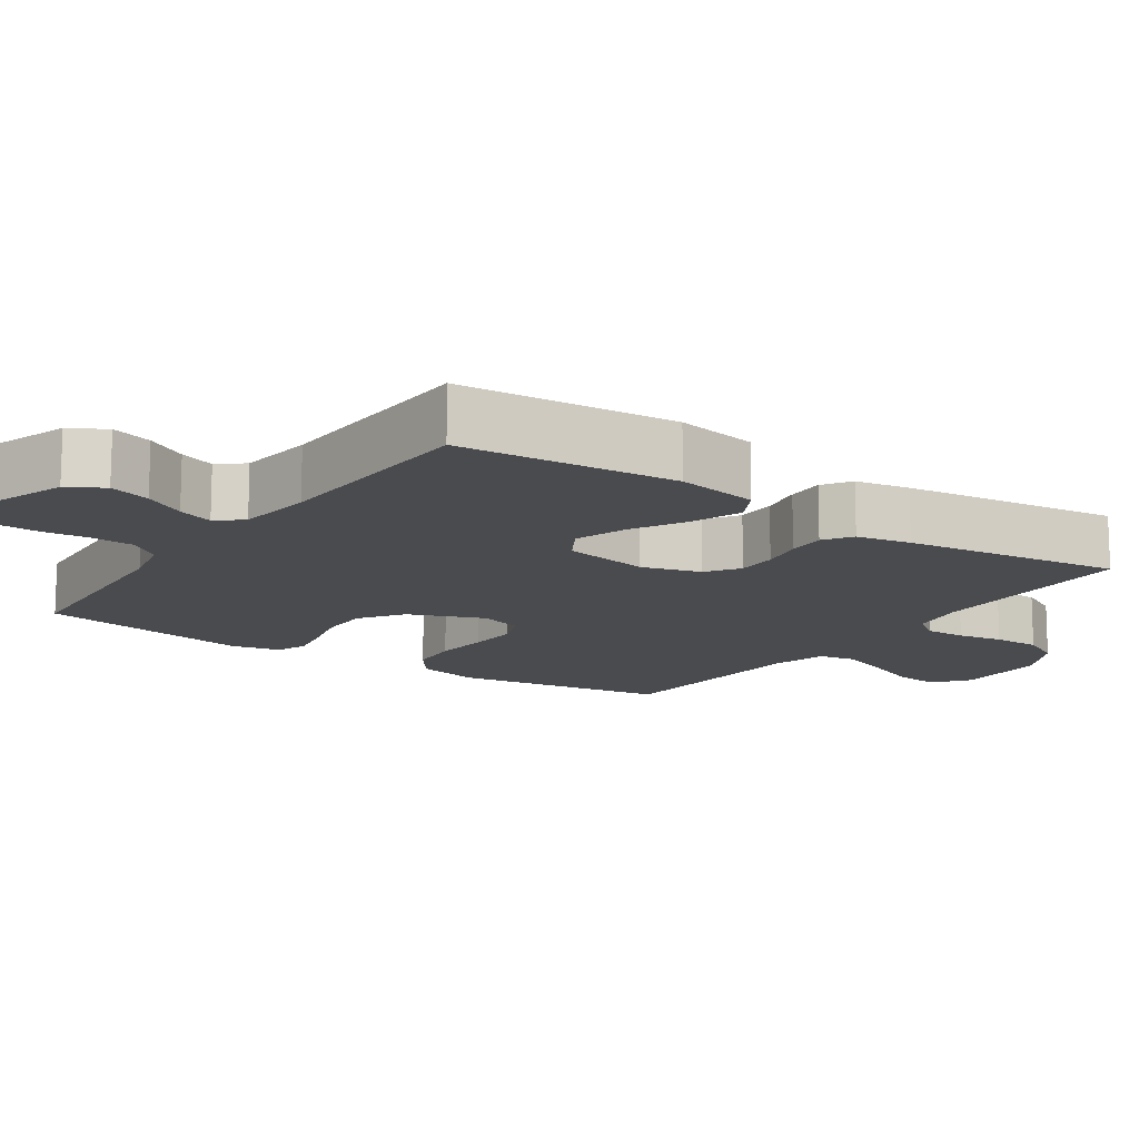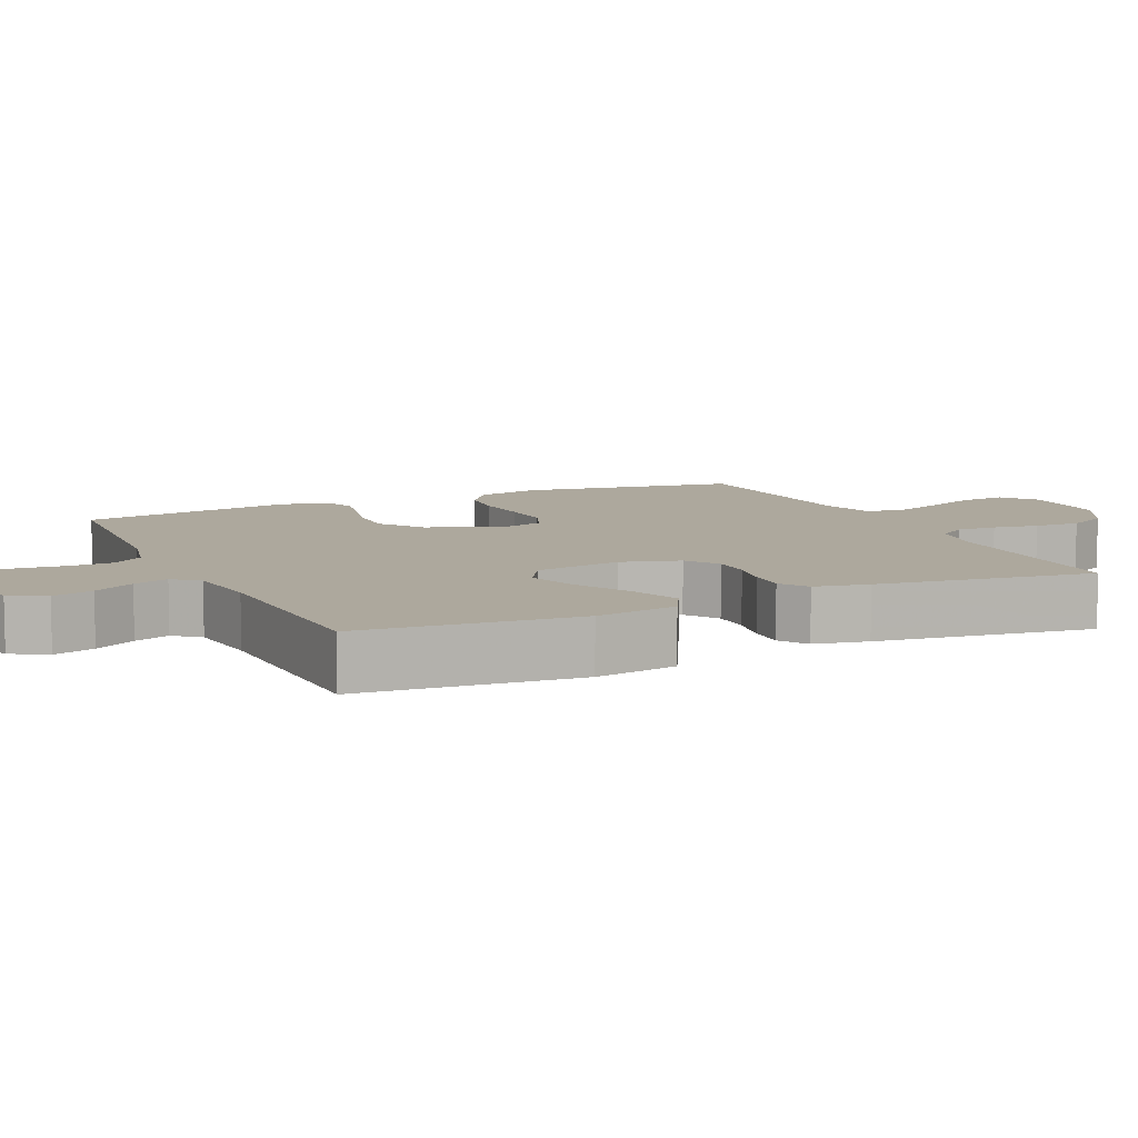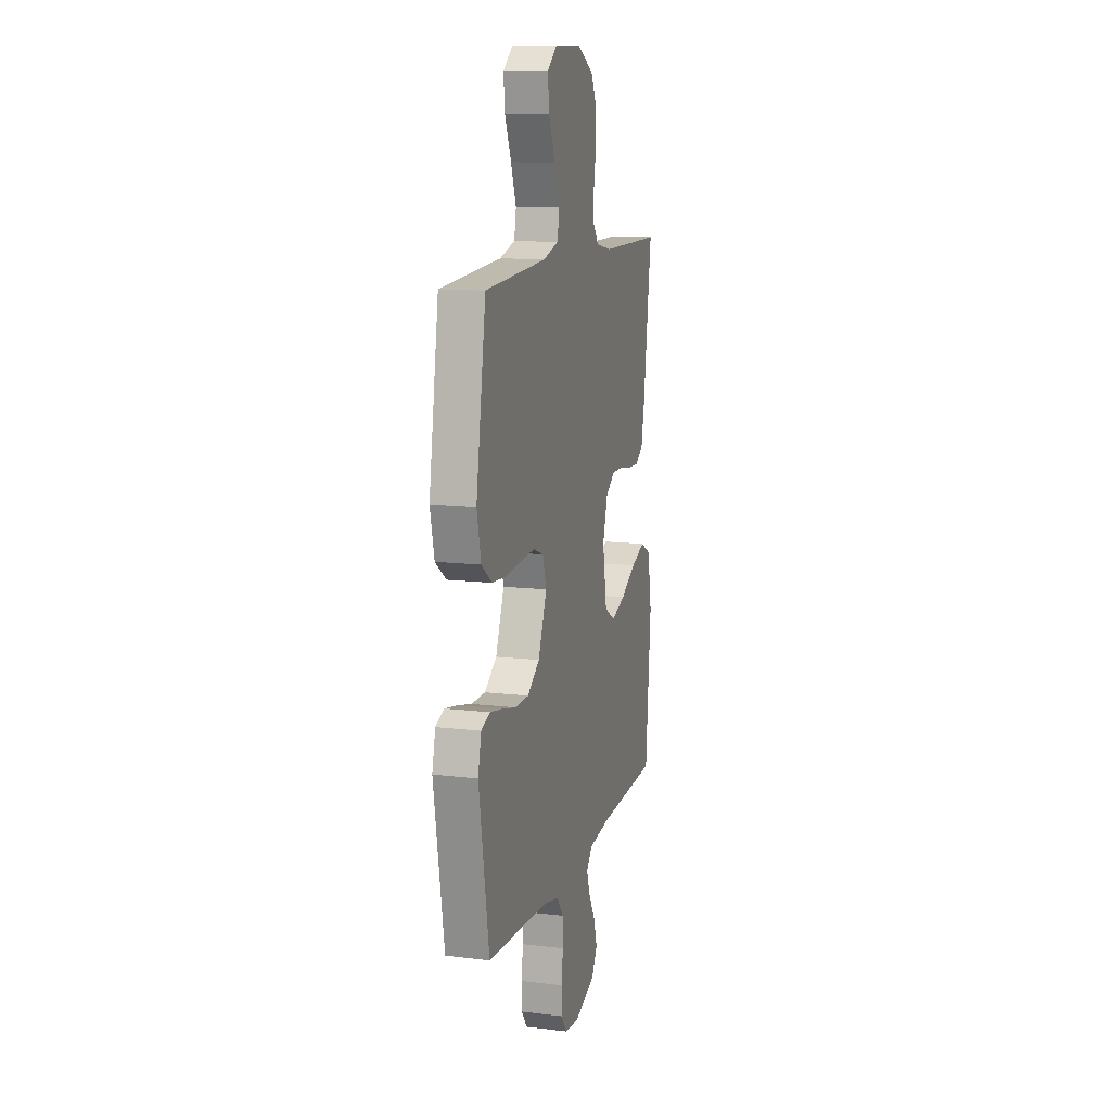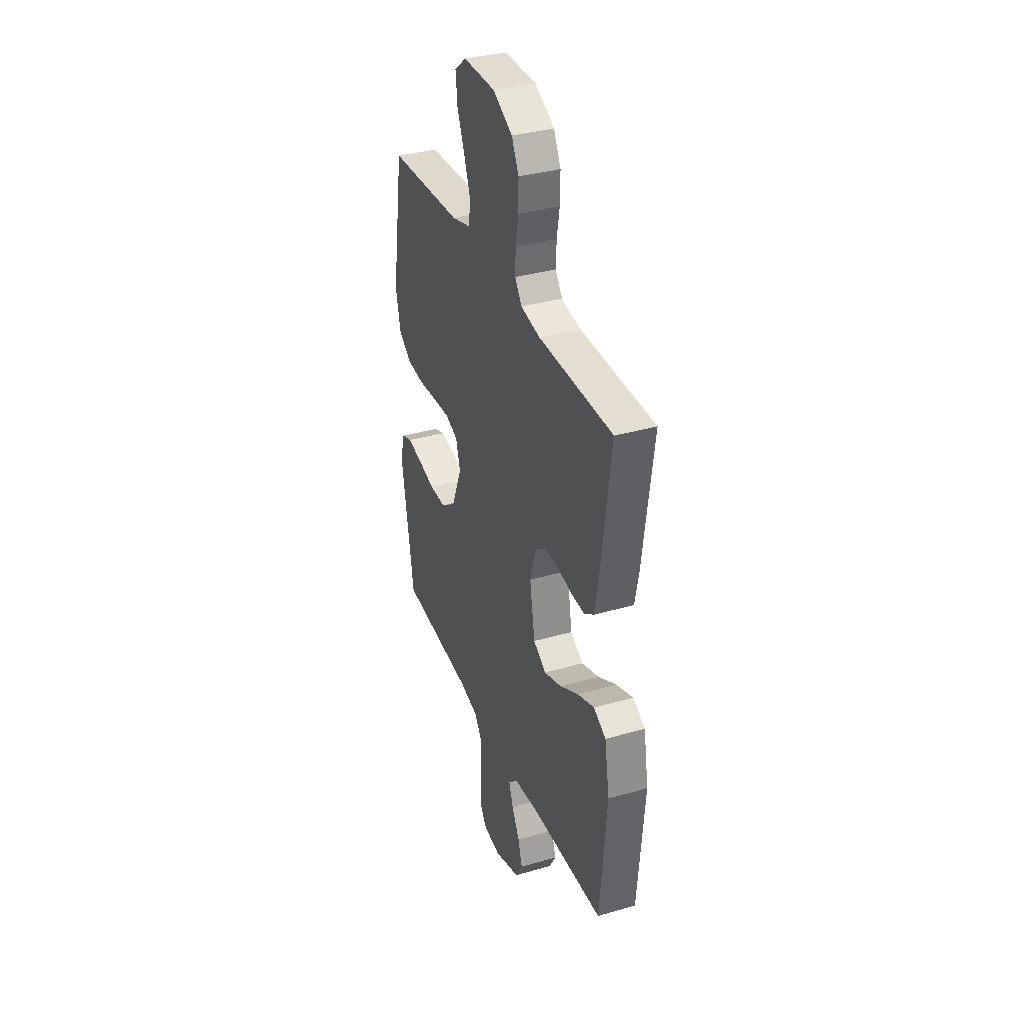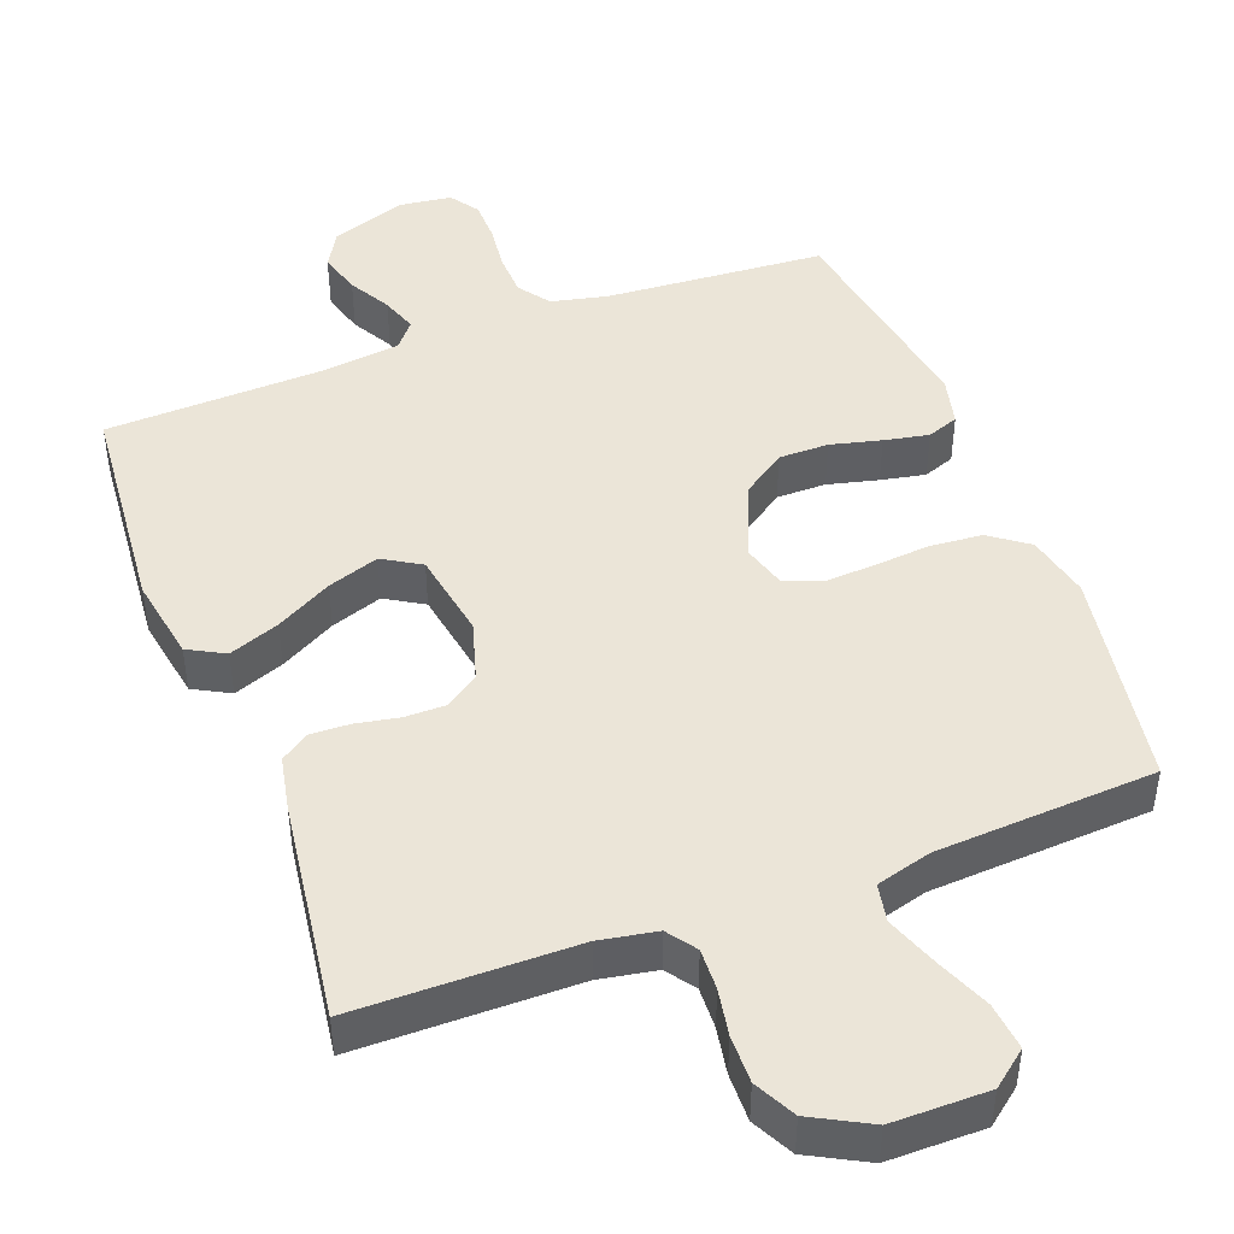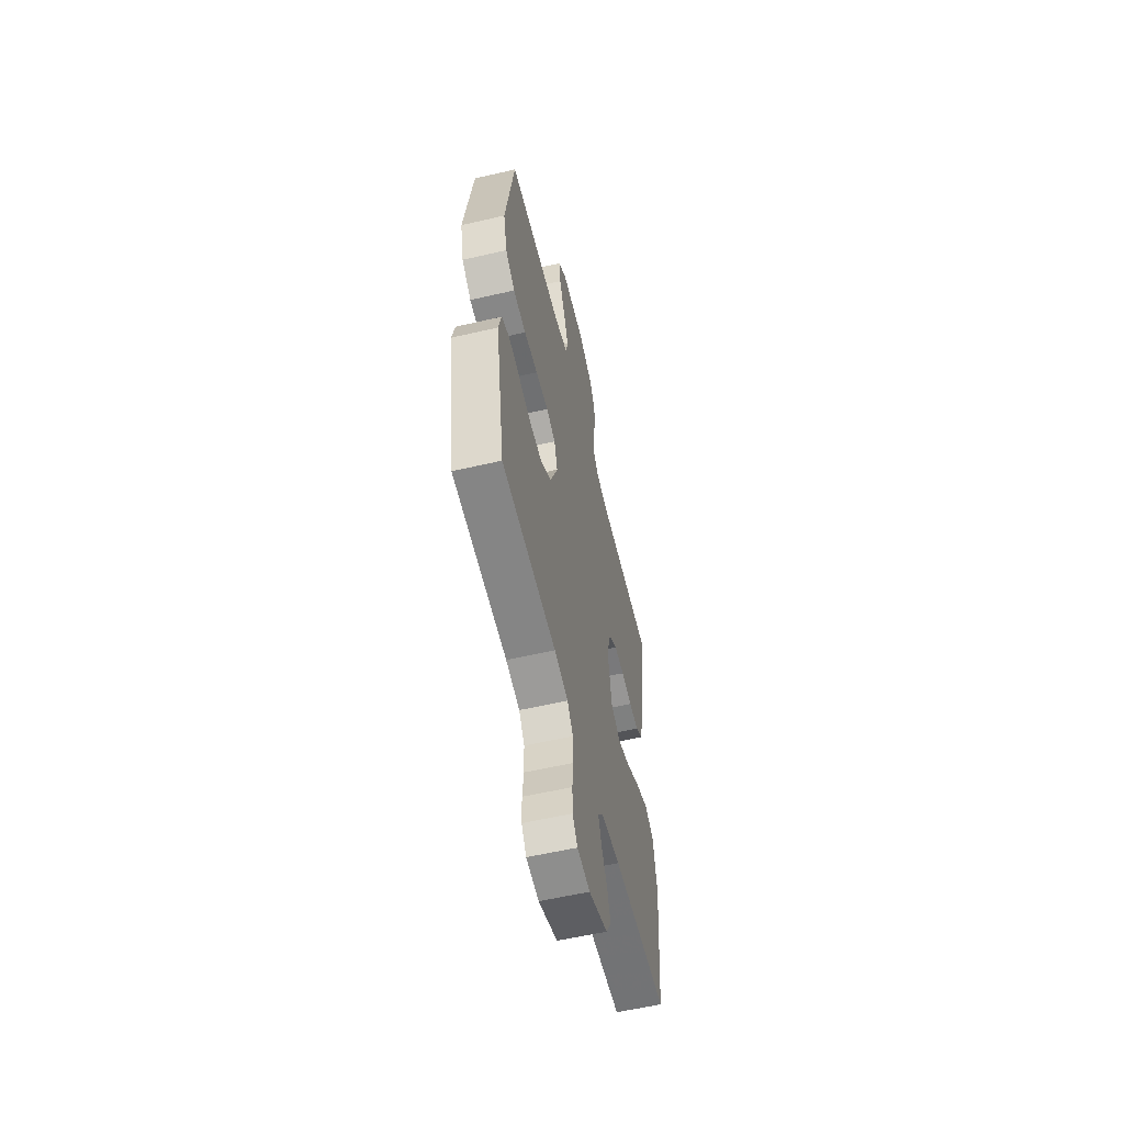
<metadata>
{"format":"obj","ext":"obj","renderer":"f3d","projection":"perspective","resolution":1024,"background":"white","views":[{"elev":-13.7,"azim":-124.6,"up":"+Y"},{"elev":8.7,"azim":-114.7,"up":"+Y"},{"elev":12.3,"azim":105.7,"up":"+Z"},{"elev":35.3,"azim":-110.9,"up":"+Z"},{"elev":45.8,"azim":-20.6,"up":"+Y"},{"elev":-57.9,"azim":103.5,"up":"+Z"}]}
</metadata>
<code>
v 0.5 0.07 -0.5
v 0.2 0.07 -0.521
v 0.124 0.07 -0.538
v 0.093 0.07 -0.581
v 0.091 0.07 -0.64
v 0.098 0.07 -0.703
v 0.097 0.07 -0.759
v 0.07 0.07 -0.798
v 0 0.07 -0.807
v -0.104 0.07 -0.771
v -0.132 0.07 -0.722
v -0.115 0.07 -0.665
v -0.083 0.07 -0.608
v -0.066 0.07 -0.559
v -0.095 0.07 -0.524
v -0.2 0.07 -0.511
v -0.5 0.07 -0.5
v -0.526 0.07 -0.2
v -0.506 0.07 -0.086
v -0.456 0.07 -0.059
v -0.387 0.07 -0.085
v -0.311 0.07 -0.127
v -0.241 0.07 -0.151
v -0.189 0.07 -0.12
v -0.168 0.07 0
v -0.192 0.07 0.081
v -0.237 0.07 0.112
v -0.293 0.07 0.112
v -0.352 0.07 0.101
v -0.405 0.07 0.099
v -0.444 0.07 0.125
v -0.459 0.07 0.2
v -0.5 0.07 0.5
v -0.2 0.07 0.502
v -0.122 0.07 0.516
v -0.094 0.07 0.555
v -0.096 0.07 0.611
v -0.107 0.07 0.674
v -0.108 0.07 0.739
v -0.079 0.07 0.795
v 0 0.07 0.837
v 0.131 0.07 0.837
v 0.179 0.07 0.799
v 0.172 0.07 0.735
v 0.141 0.07 0.661
v 0.115 0.07 0.591
v 0.125 0.07 0.539
v 0.2 0.07 0.518
v 0.5 0.07 0.5
v 0.548 0.07 0.2
v 0.528 0.07 0.112
v 0.476 0.07 0.074
v 0.405 0.07 0.068
v 0.329 0.07 0.075
v 0.259 0.07 0.079
v 0.209 0.07 0.06
v 0.191 0.07 0
v 0.233 0.07 -0.104
v 0.293 0.07 -0.146
v 0.361 0.07 -0.146
v 0.43 0.07 -0.129
v 0.491 0.07 -0.117
v 0.534 0.07 -0.133
v 0.55 0.07 -0.2
v 0.5 0 -0.5
v 0.2 0 -0.521
v 0.124 0 -0.538
v 0.093 0 -0.581
v 0.091 0 -0.64
v 0.098 0 -0.703
v 0.097 0 -0.759
v 0.07 0 -0.798
v 0 0 -0.807
v -0.104 0 -0.771
v -0.132 0 -0.722
v -0.115 0 -0.665
v -0.083 0 -0.608
v -0.066 0 -0.559
v -0.095 0 -0.524
v -0.2 0 -0.511
v -0.5 0 -0.5
v -0.526 0 -0.2
v -0.506 0 -0.086
v -0.456 0 -0.059
v -0.387 0 -0.085
v -0.311 0 -0.127
v -0.241 0 -0.151
v -0.189 0 -0.12
v -0.168 0 0
v -0.192 0 0.081
v -0.237 0 0.112
v -0.293 0 0.112
v -0.352 0 0.101
v -0.405 0 0.099
v -0.444 0 0.125
v -0.459 0 0.2
v -0.5 0 0.5
v -0.2 0 0.502
v -0.122 0 0.516
v -0.094 0 0.555
v -0.096 0 0.611
v -0.107 0 0.674
v -0.108 0 0.739
v -0.079 0 0.795
v 0 0 0.837
v 0.131 0 0.837
v 0.179 0 0.799
v 0.172 0 0.735
v 0.141 0 0.661
v 0.115 0 0.591
v 0.125 0 0.539
v 0.2 0 0.518
v 0.5 0 0.5
v 0.548 0 0.2
v 0.528 0 0.112
v 0.476 0 0.074
v 0.405 0 0.068
v 0.329 0 0.075
v 0.259 0 0.079
v 0.209 0 0.06
v 0.191 0 0
v 0.233 0 -0.104
v 0.293 0 -0.146
v 0.361 0 -0.146
v 0.43 0 -0.129
v 0.491 0 -0.117
v 0.534 0 -0.133
v 0.55 0 -0.2
f 64 1 2
f 63 64 2
f 62 63 2
f 61 62 2
f 60 61 2
f 59 60 2 3
f 58 59 3 4
f 57 58 4
f 52 53 54
f 51 52 54
f 50 51 54
f 49 50 54
f 48 49 54
f 47 48 54 55
f 43 44 45
f 42 43 45
f 41 42 45
f 40 41 45
f 39 40 45
f 38 39 45
f 37 38 45
f 36 37 45 46
f 35 36 46 47
f 32 33 34
f 31 32 34
f 30 31 34
f 29 30 34
f 28 29 34
f 34 35 47
f 28 34 47
f 27 28 47
f 20 21 22
f 19 20 22
f 18 19 22
f 17 18 22
f 16 17 22
f 15 16 22 23
f 14 15 23 24
f 11 12 13
f 10 11 13
f 9 10 13
f 8 9 13
f 7 8 13
f 6 7 13
f 5 6 13
f 4 5 13 14
f 14 24 25
f 4 14 25
f 57 4 25
f 47 55 56
f 27 47 56
f 26 27 56
f 25 26 56 57
f 66 65 128
f 66 128 127
f 66 127 126
f 66 126 125
f 66 125 124
f 67 66 124 123
f 68 67 123 122
f 68 122 121
f 118 117 116
f 118 116 115
f 118 115 114
f 118 114 113
f 118 113 112
f 119 118 112 111
f 109 108 107
f 109 107 106
f 109 106 105
f 109 105 104
f 109 104 103
f 109 103 102
f 109 102 101
f 110 109 101 100
f 111 110 100 99
f 98 97 96
f 98 96 95
f 98 95 94
f 98 94 93
f 98 93 92
f 111 99 98
f 111 98 92
f 111 92 91
f 86 85 84
f 86 84 83
f 86 83 82
f 86 82 81
f 86 81 80
f 87 86 80 79
f 88 87 79 78
f 77 76 75
f 77 75 74
f 77 74 73
f 77 73 72
f 77 72 71
f 77 71 70
f 77 70 69
f 78 77 69 68
f 89 88 78
f 89 78 68
f 89 68 121
f 120 119 111
f 120 111 91
f 120 91 90
f 121 120 90 89
f 1 65 66 2
f 2 66 67 3
f 3 67 68 4
f 4 68 69 5
f 5 69 70 6
f 6 70 71 7
f 7 71 72 8
f 8 72 73 9
f 9 73 74 10
f 10 74 75 11
f 11 75 76 12
f 12 76 77 13
f 13 77 78 14
f 14 78 79 15
f 15 79 80 16
f 16 80 81 17
f 17 81 82 18
f 18 82 83 19
f 19 83 84 20
f 20 84 85 21
f 21 85 86 22
f 22 86 87 23
f 23 87 88 24
f 24 88 89 25
f 25 89 90 26
f 26 90 91 27
f 27 91 92 28
f 28 92 93 29
f 29 93 94 30
f 30 94 95 31
f 31 95 96 32
f 32 96 97 33
f 33 97 98 34
f 34 98 99 35
f 35 99 100 36
f 36 100 101 37
f 37 101 102 38
f 38 102 103 39
f 39 103 104 40
f 40 104 105 41
f 41 105 106 42
f 42 106 107 43
f 43 107 108 44
f 44 108 109 45
f 45 109 110 46
f 46 110 111 47
f 47 111 112 48
f 48 112 113 49
f 49 113 114 50
f 50 114 115 51
f 51 115 116 52
f 52 116 117 53
f 53 117 118 54
f 54 118 119 55
f 55 119 120 56
f 56 120 121 57
f 57 121 122 58
f 58 122 123 59
f 59 123 124 60
f 60 124 125 61
f 61 125 126 62
f 62 126 127 63
f 63 127 128 64
f 64 128 65 1

</code>
